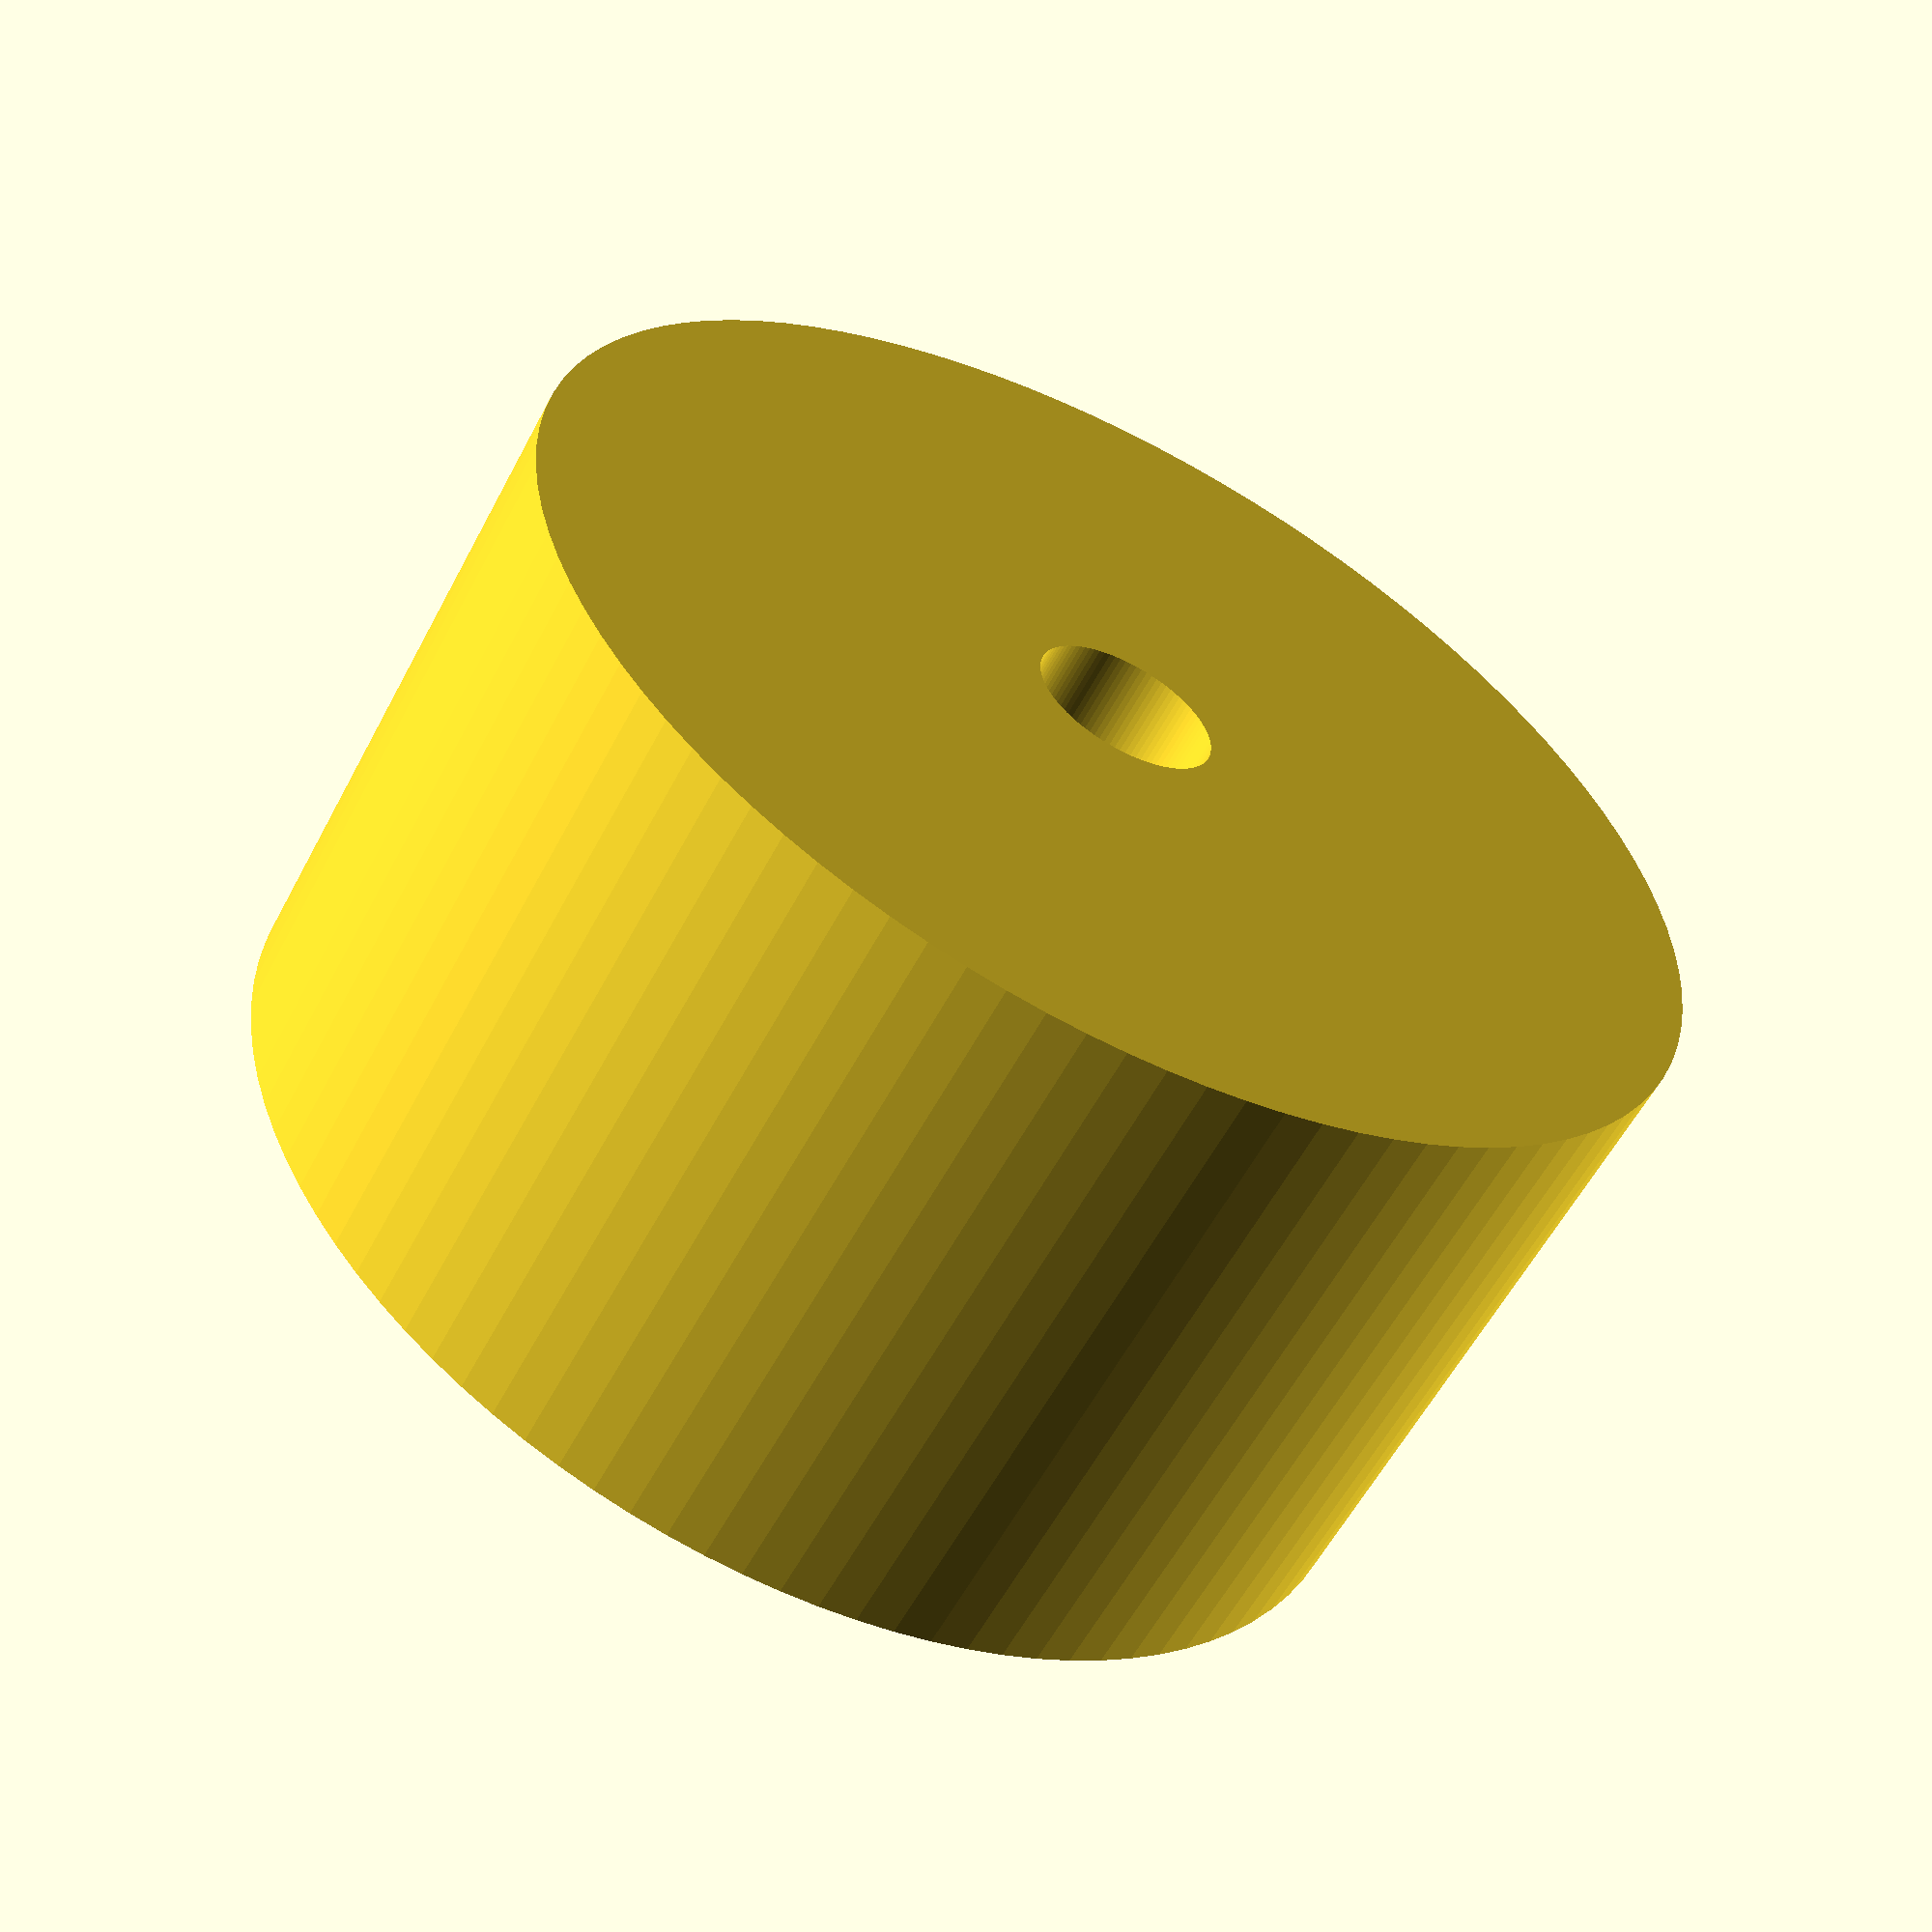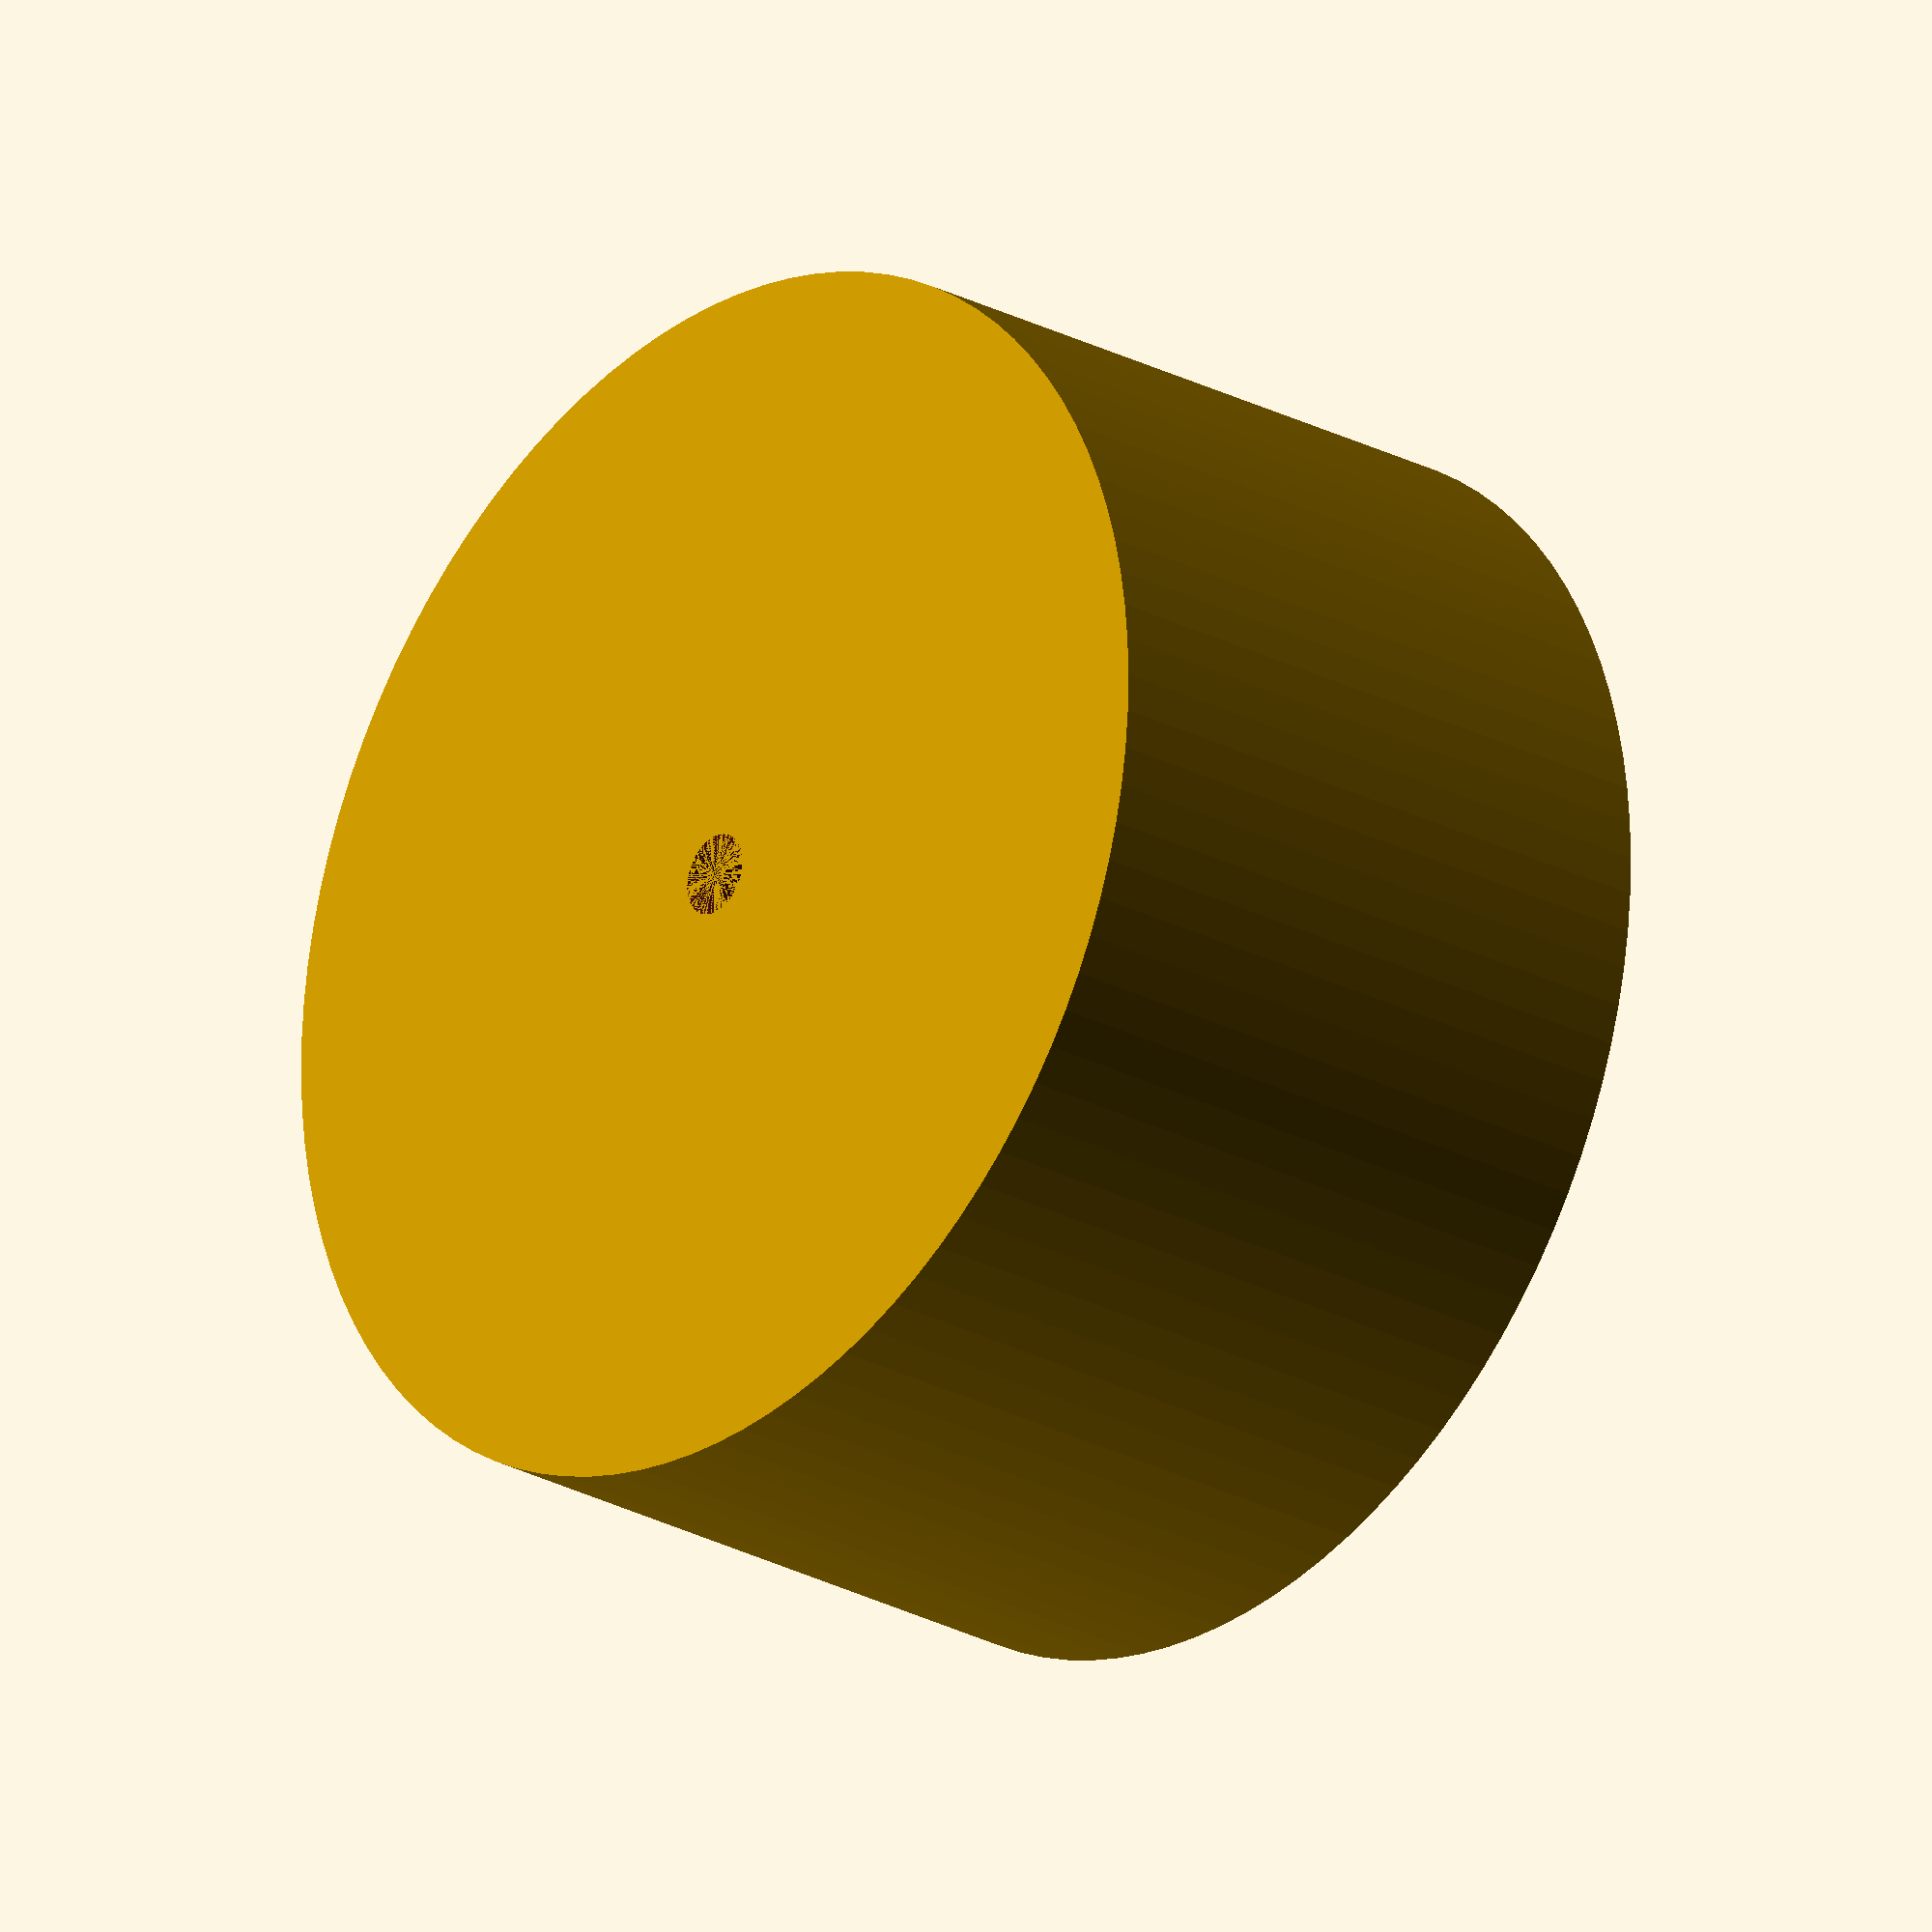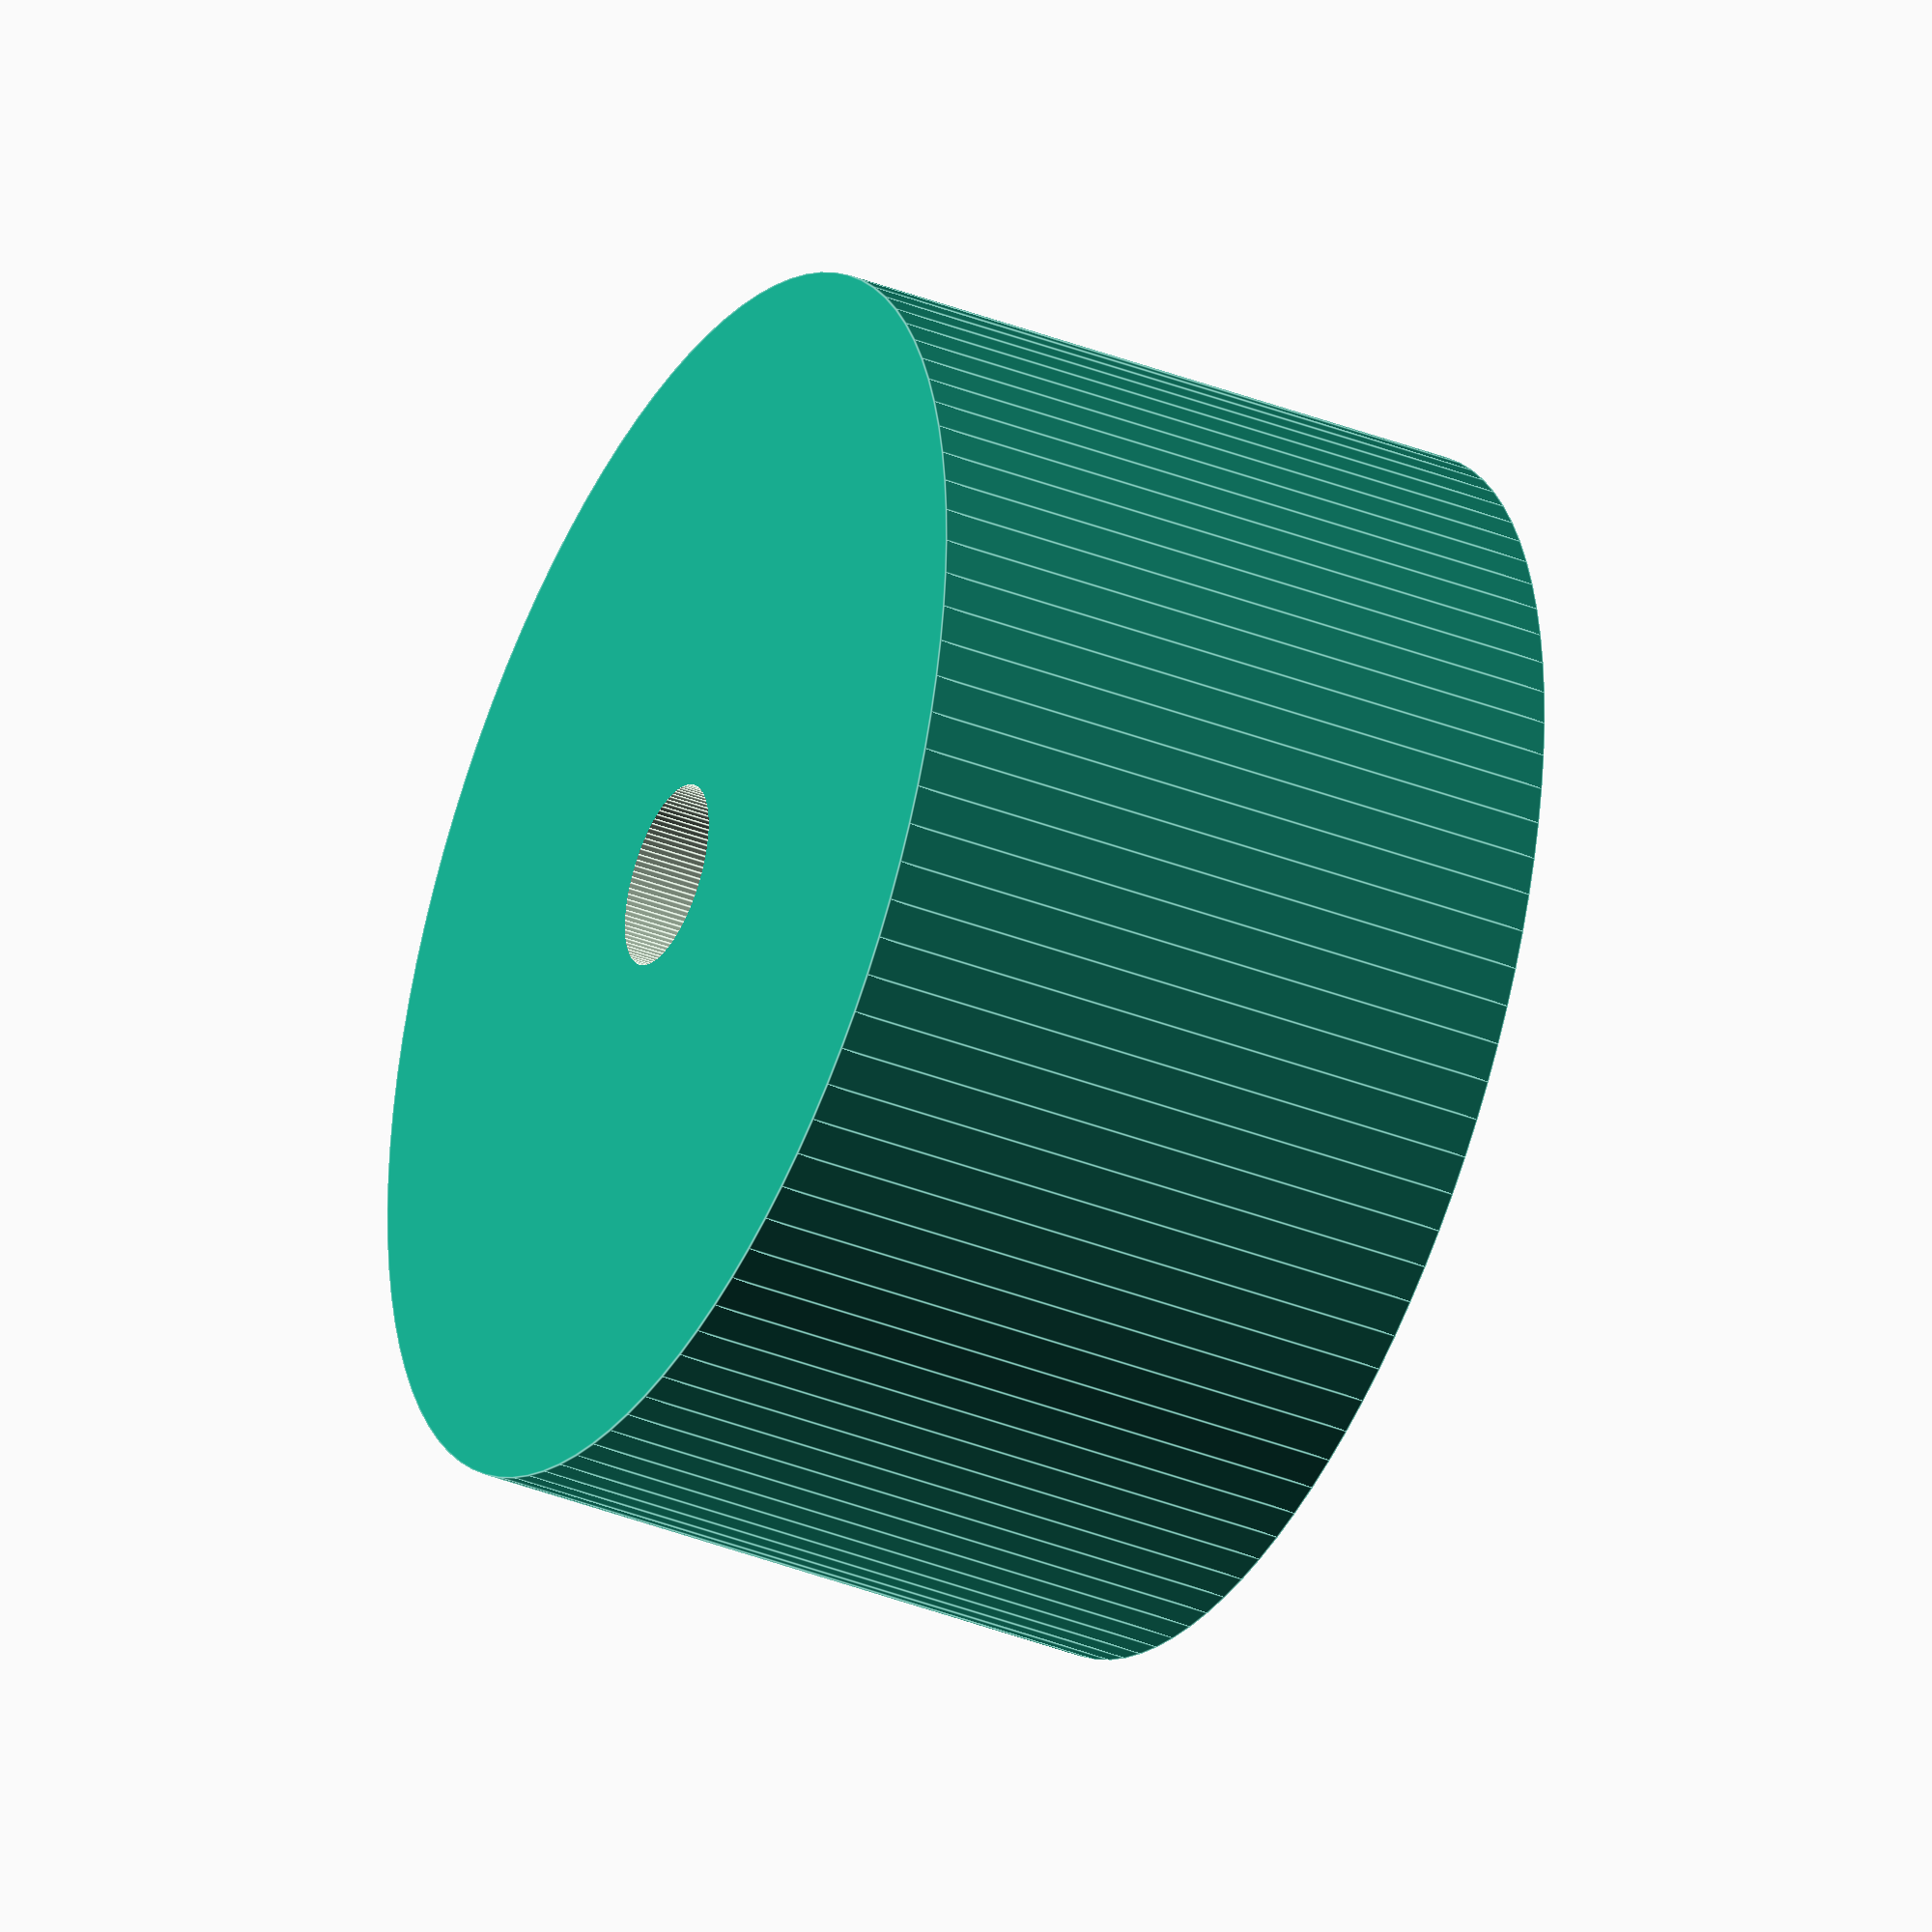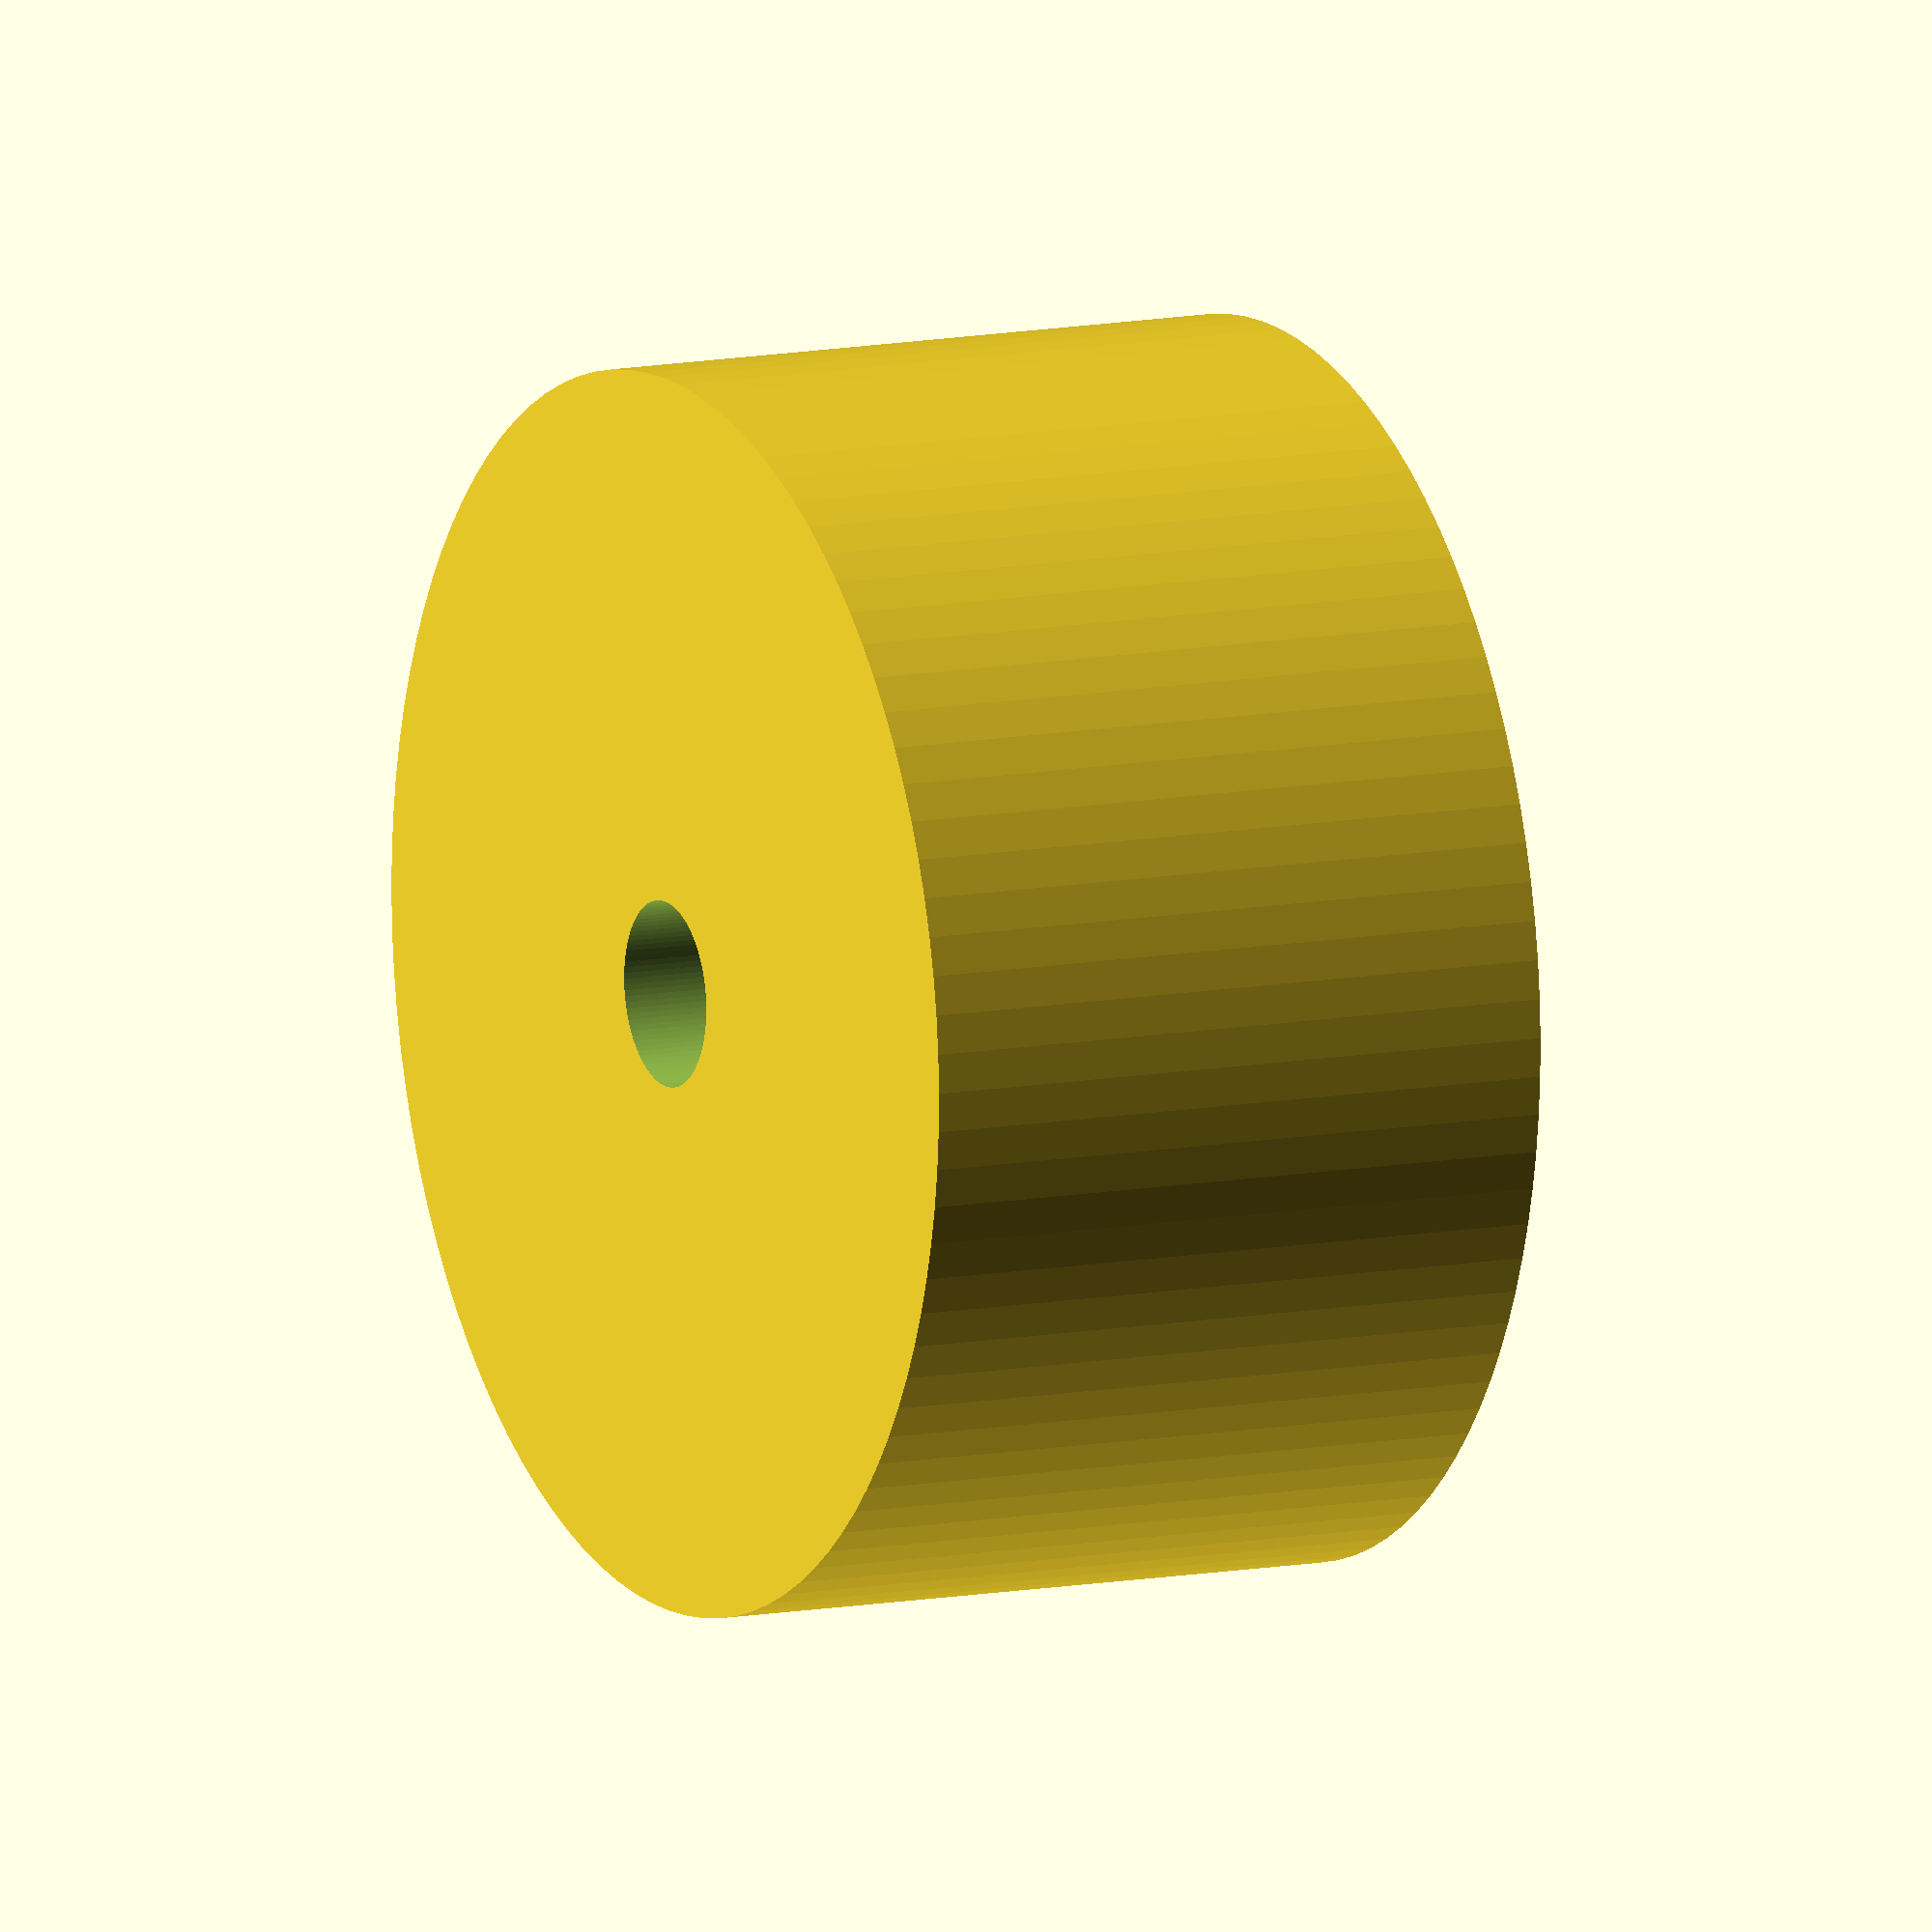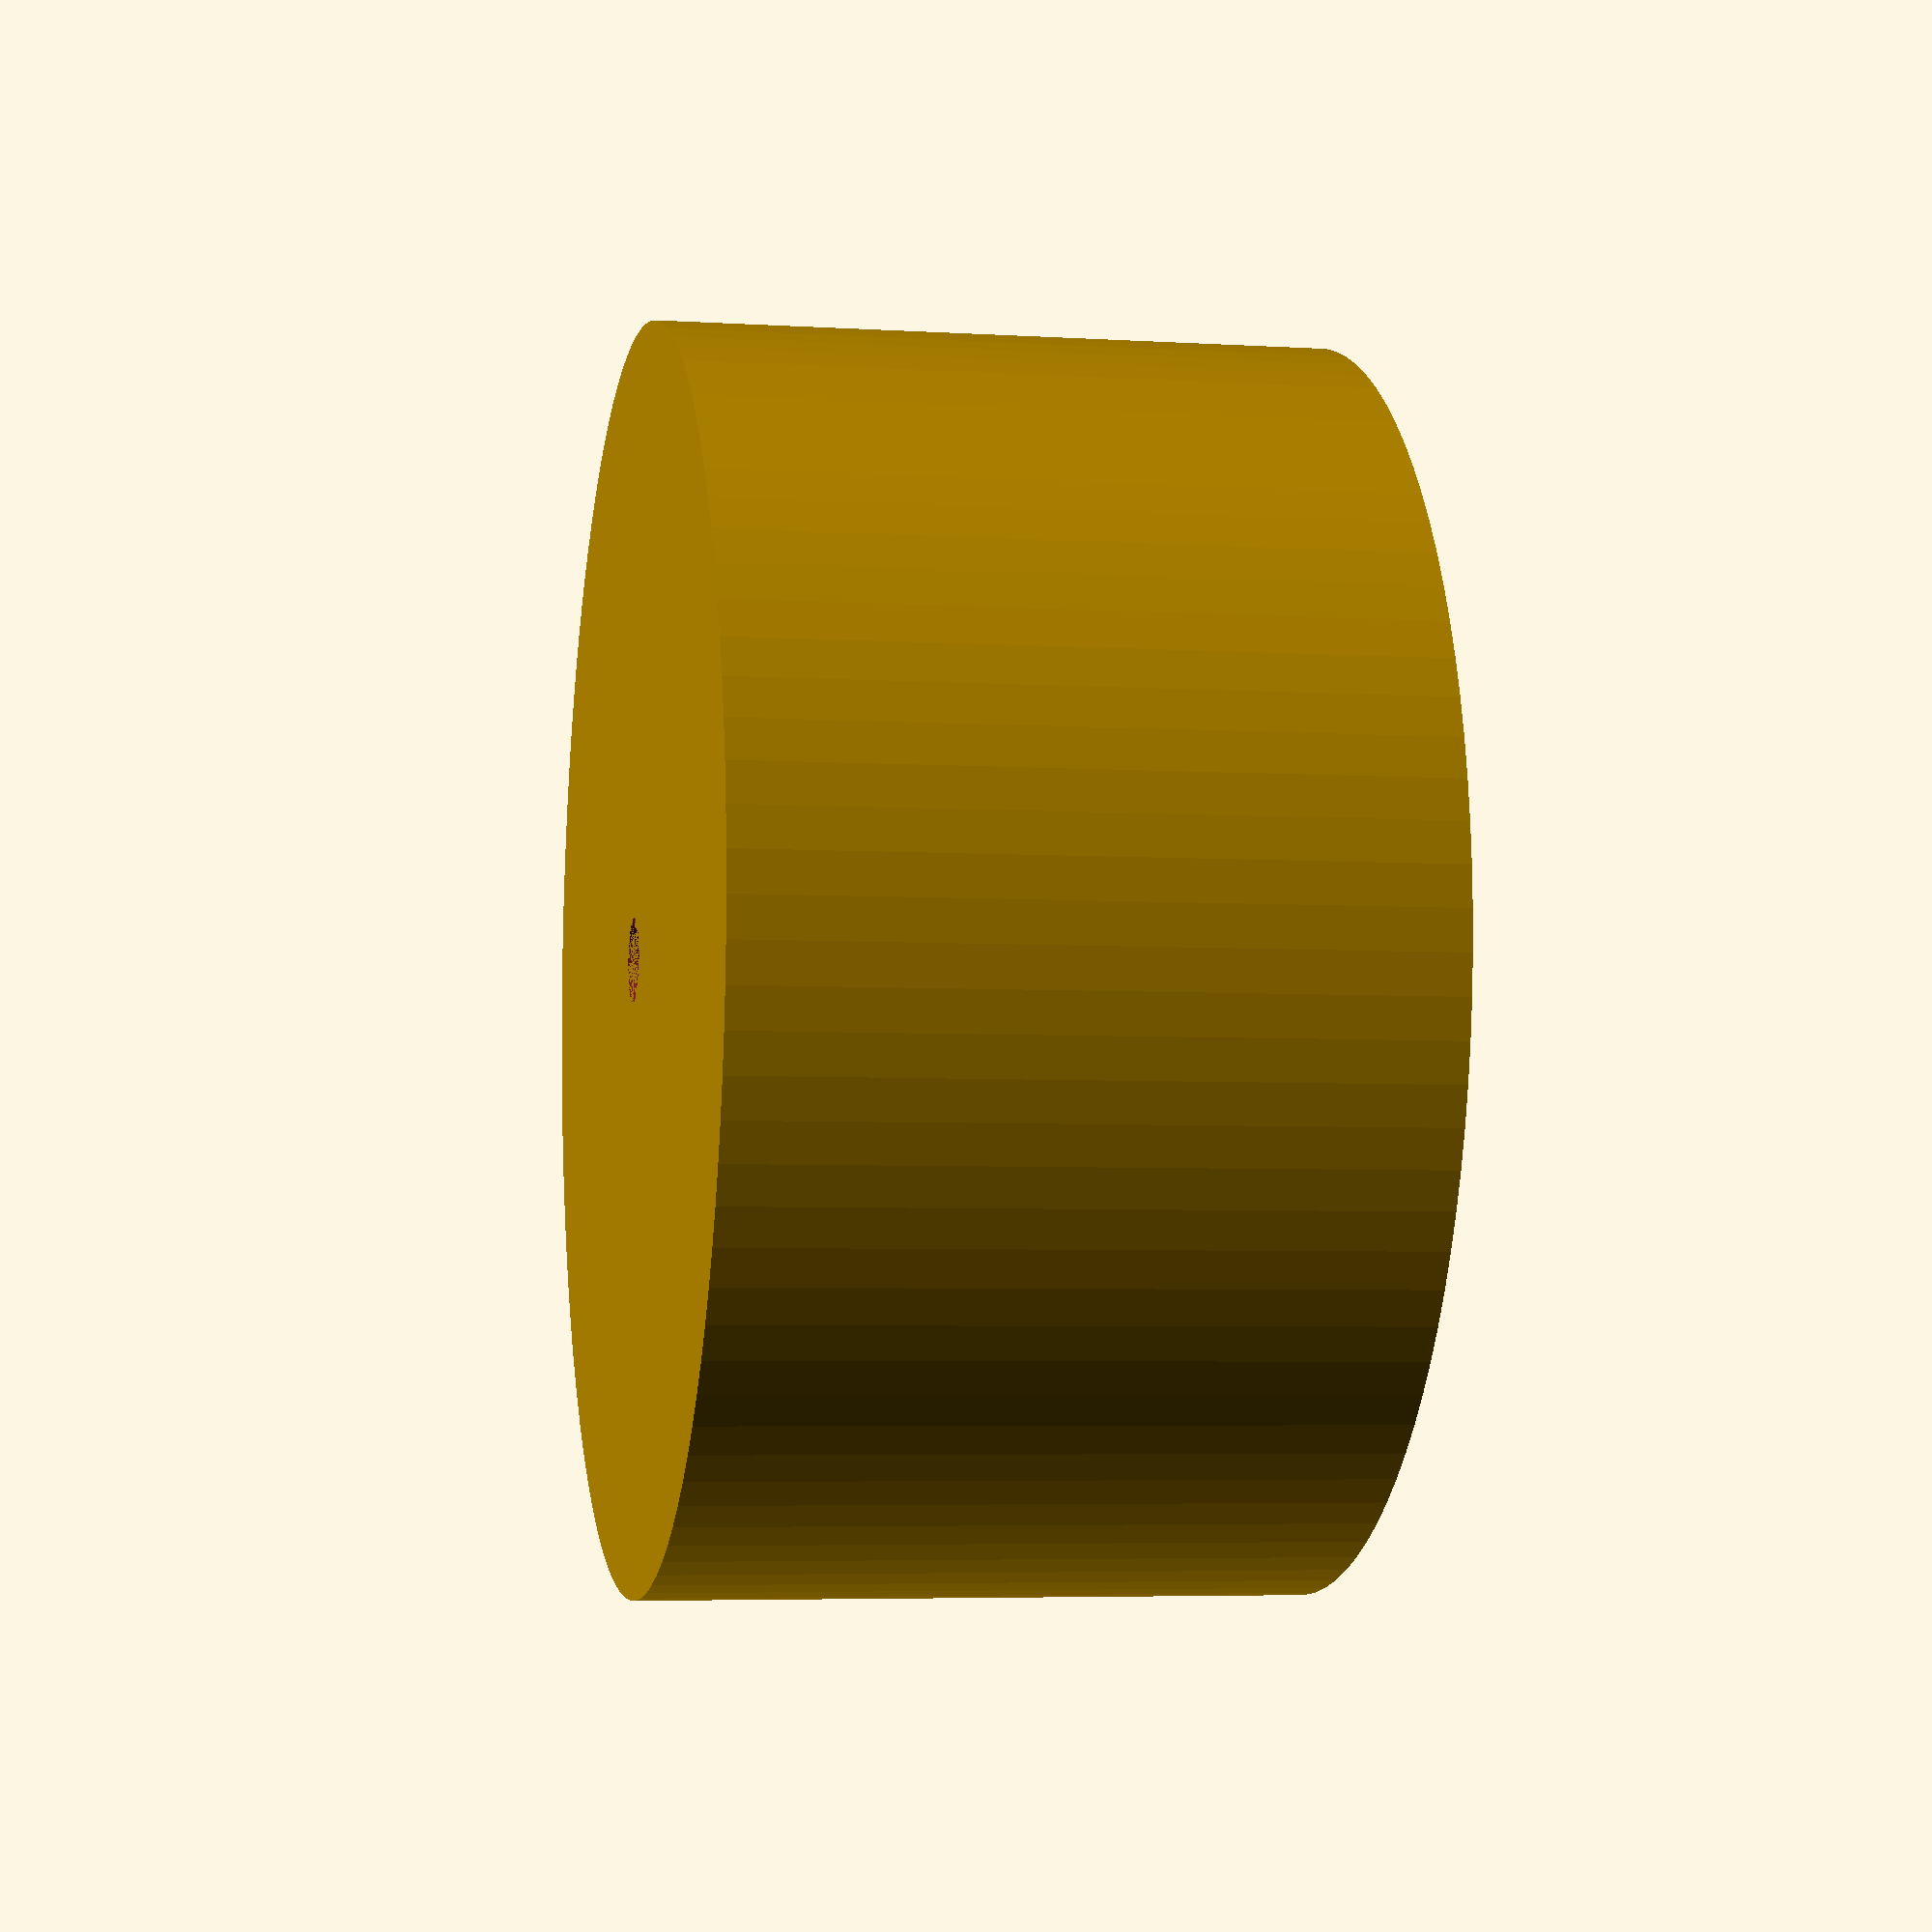
<openscad>
height=32;
diameter=60;
screwBodyDiameter=4;
screwHeadDiameter=9;
screwPlatformHeight=3;

difference() {
    $fn=100;
    cylinder(h=height, d=diameter);
    translate([0,0,screwPlatformHeight]) {
        cylinder(h=height, d=screwHeadDiameter);
    }
    cylinder(h=height, d=screwBodyDiameter);
}
</openscad>
<views>
elev=237.9 azim=120.5 roll=207.6 proj=p view=solid
elev=24.6 azim=133.6 roll=228.7 proj=o view=solid
elev=37.7 azim=184.6 roll=63.5 proj=o view=edges
elev=169.0 azim=312.5 roll=115.9 proj=o view=wireframe
elev=4.9 azim=115.6 roll=258.8 proj=p view=wireframe
</views>
